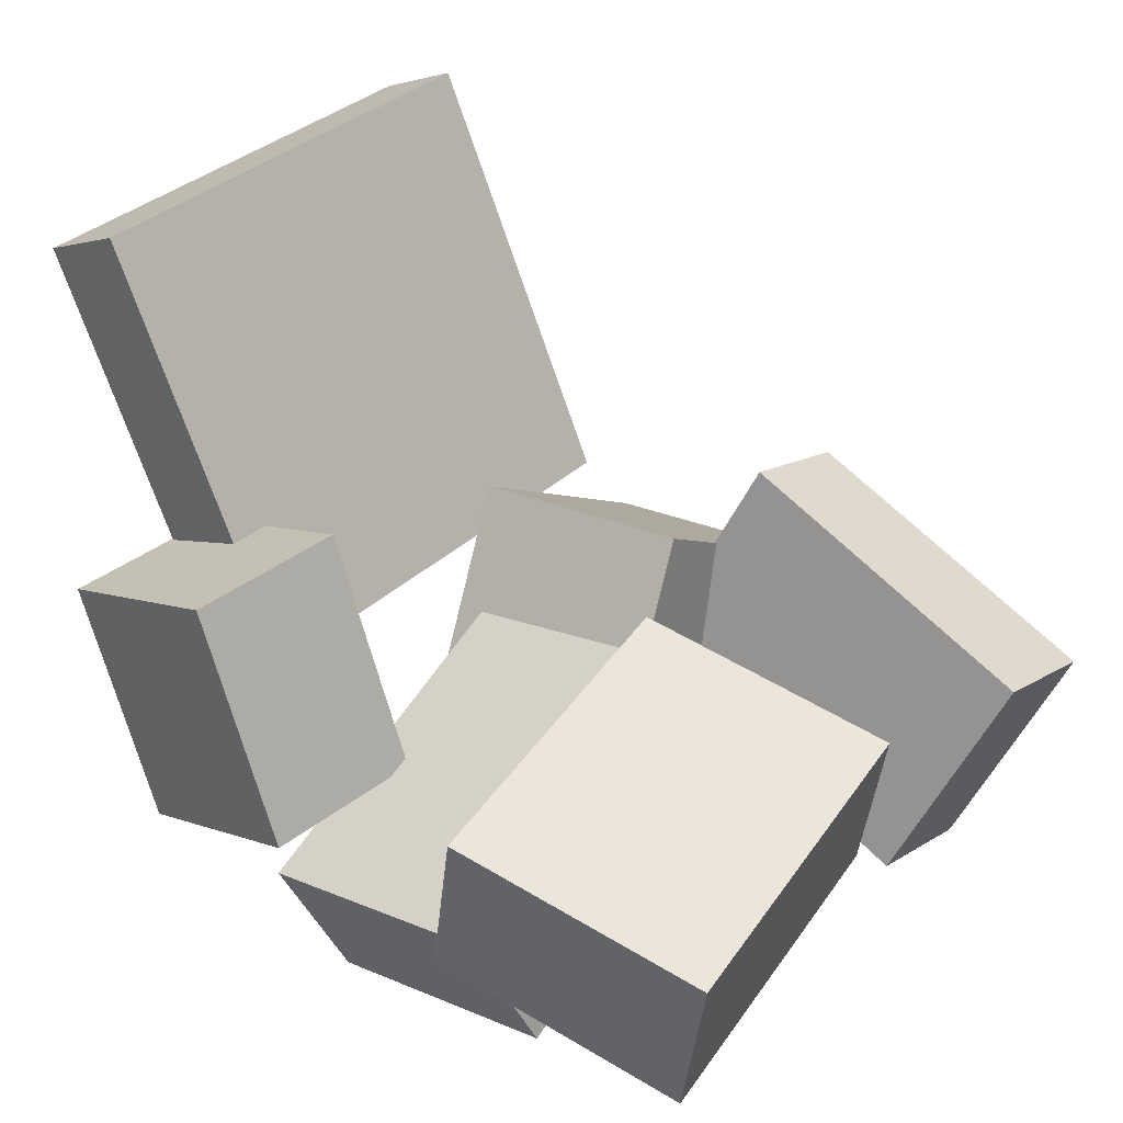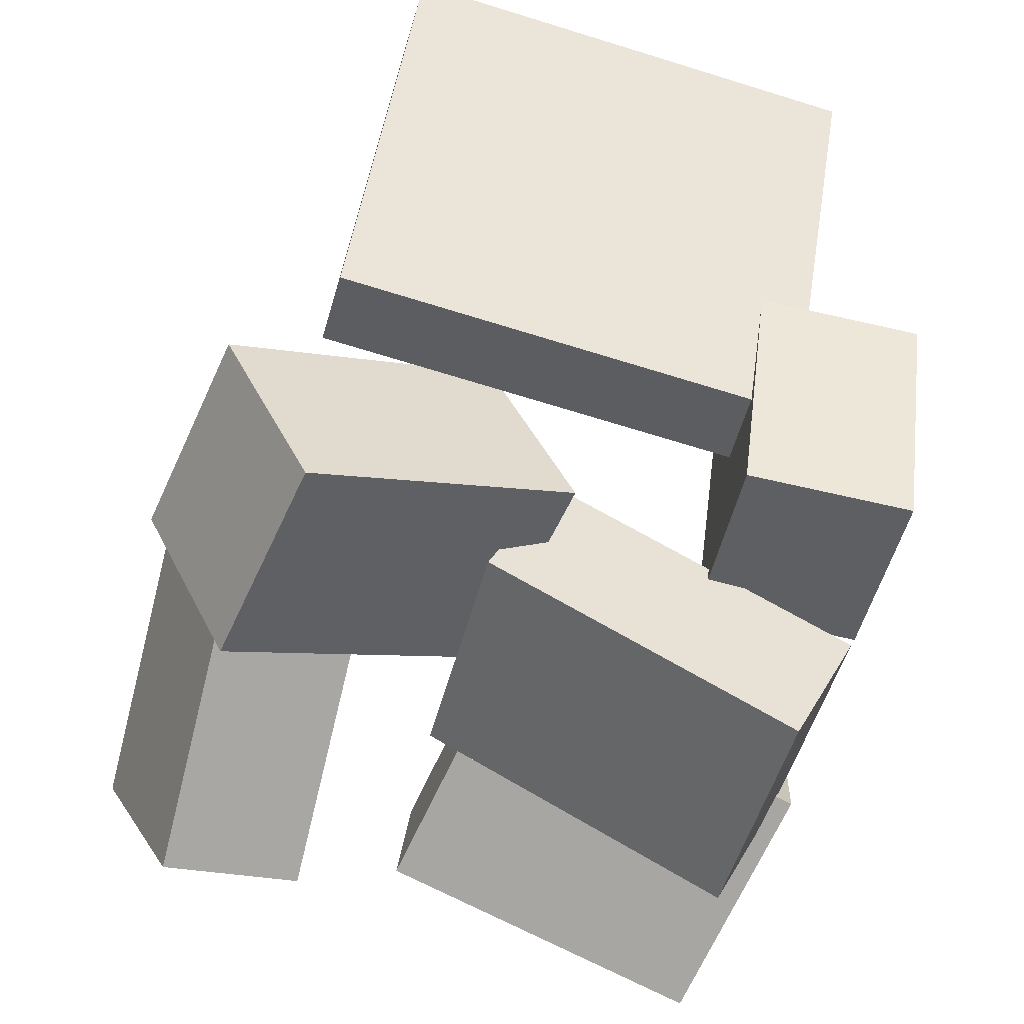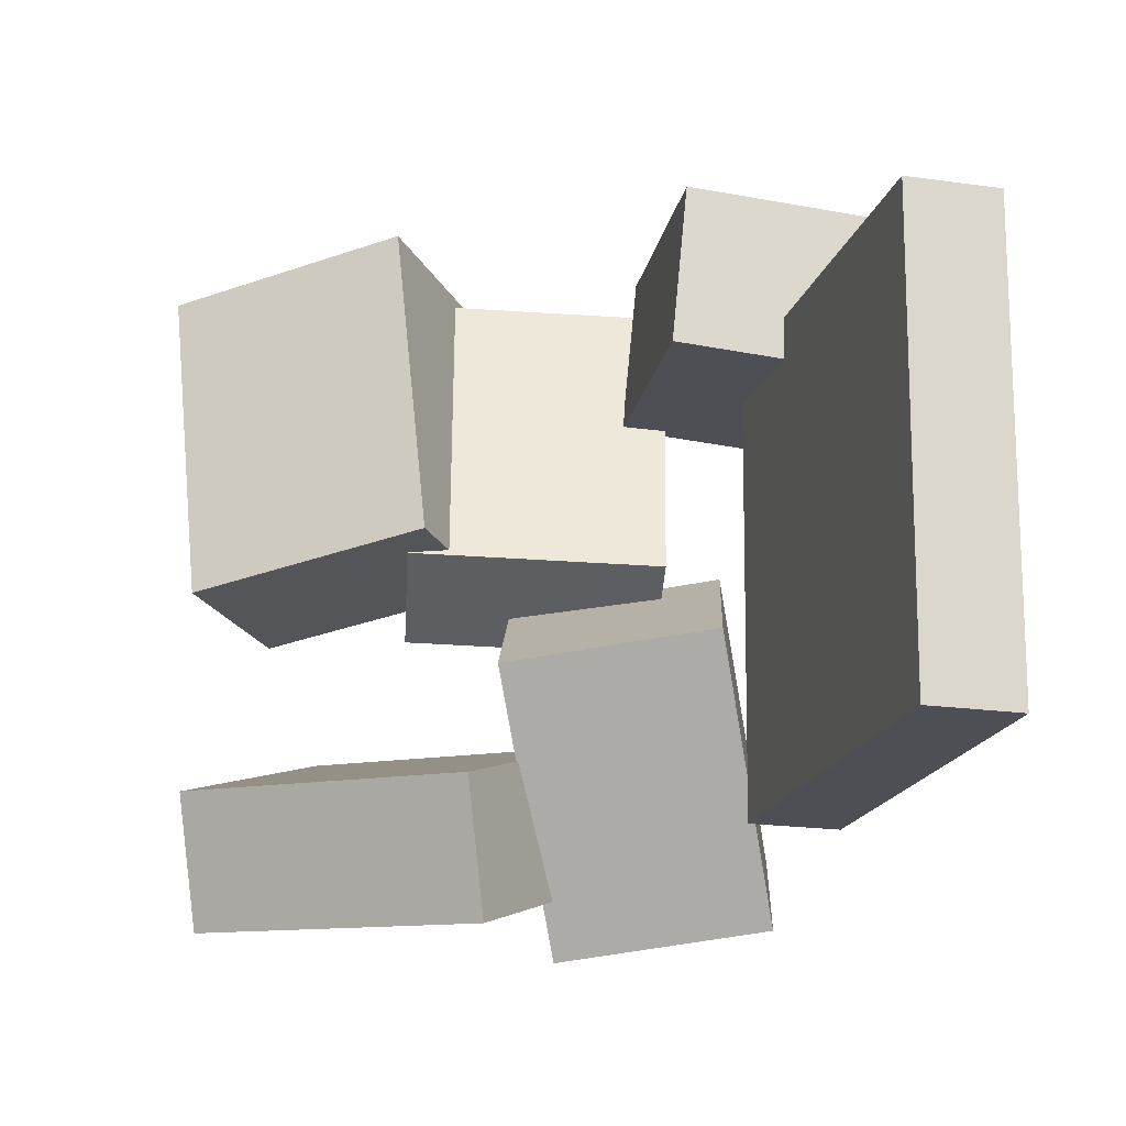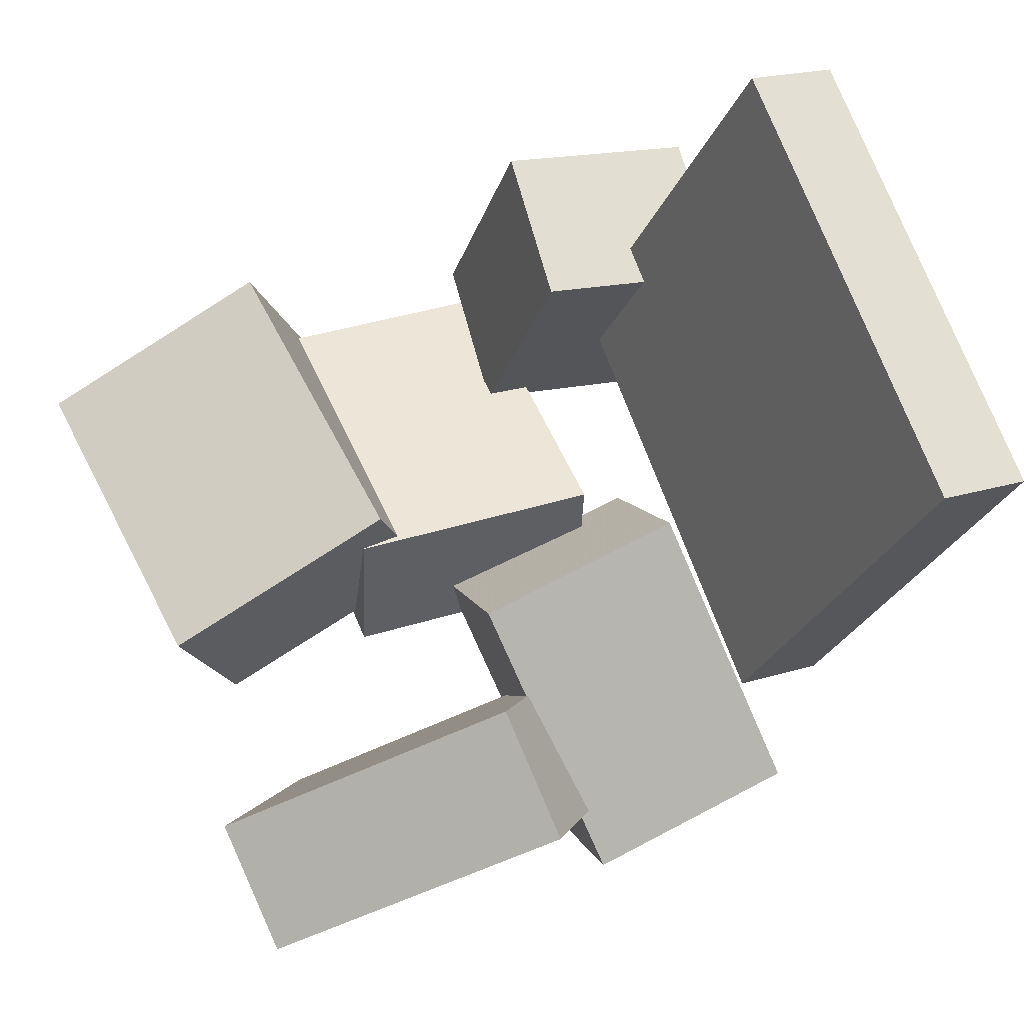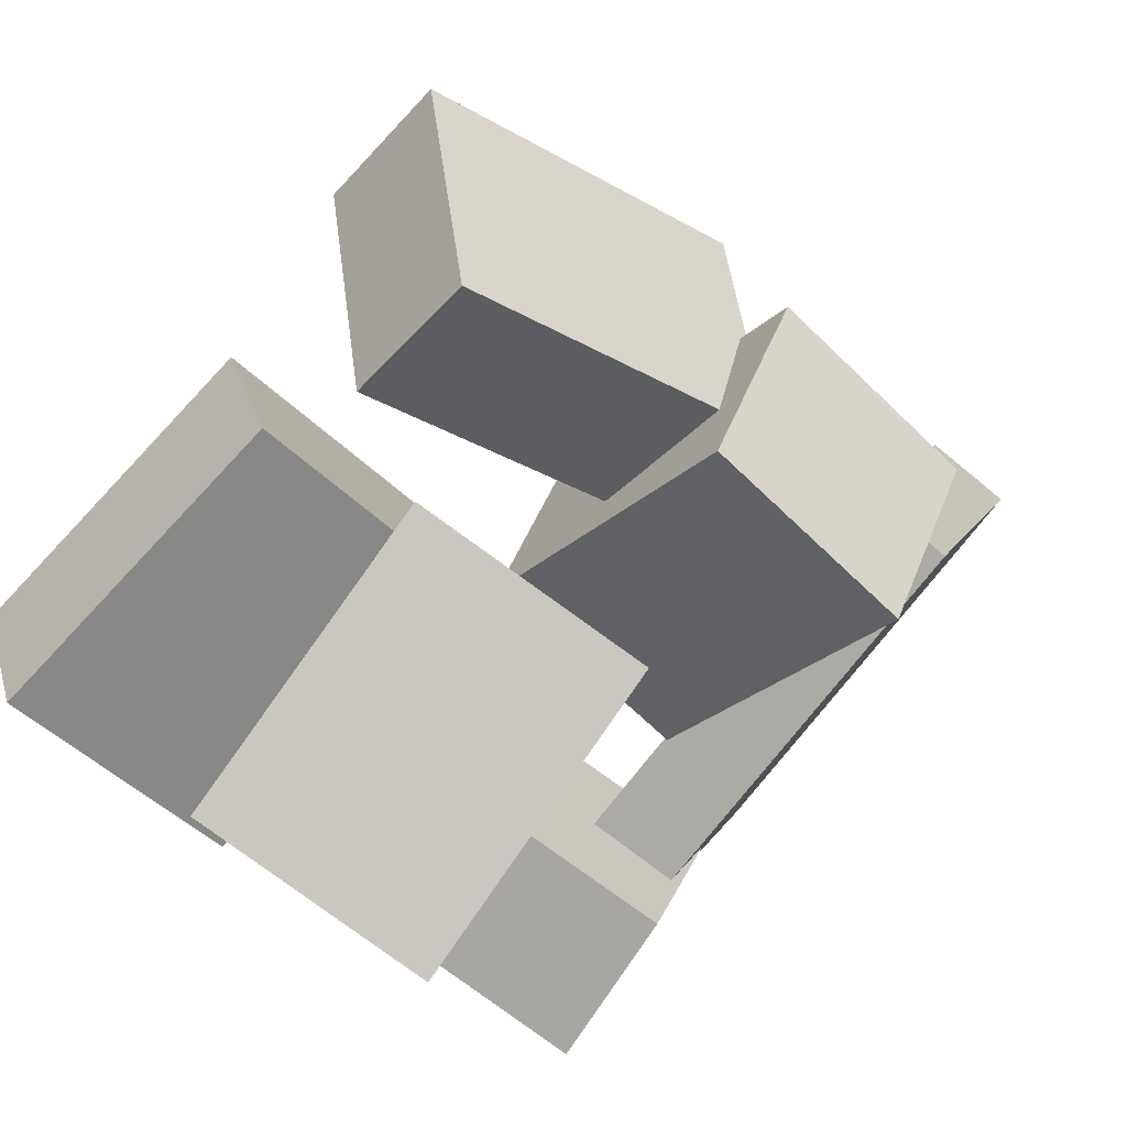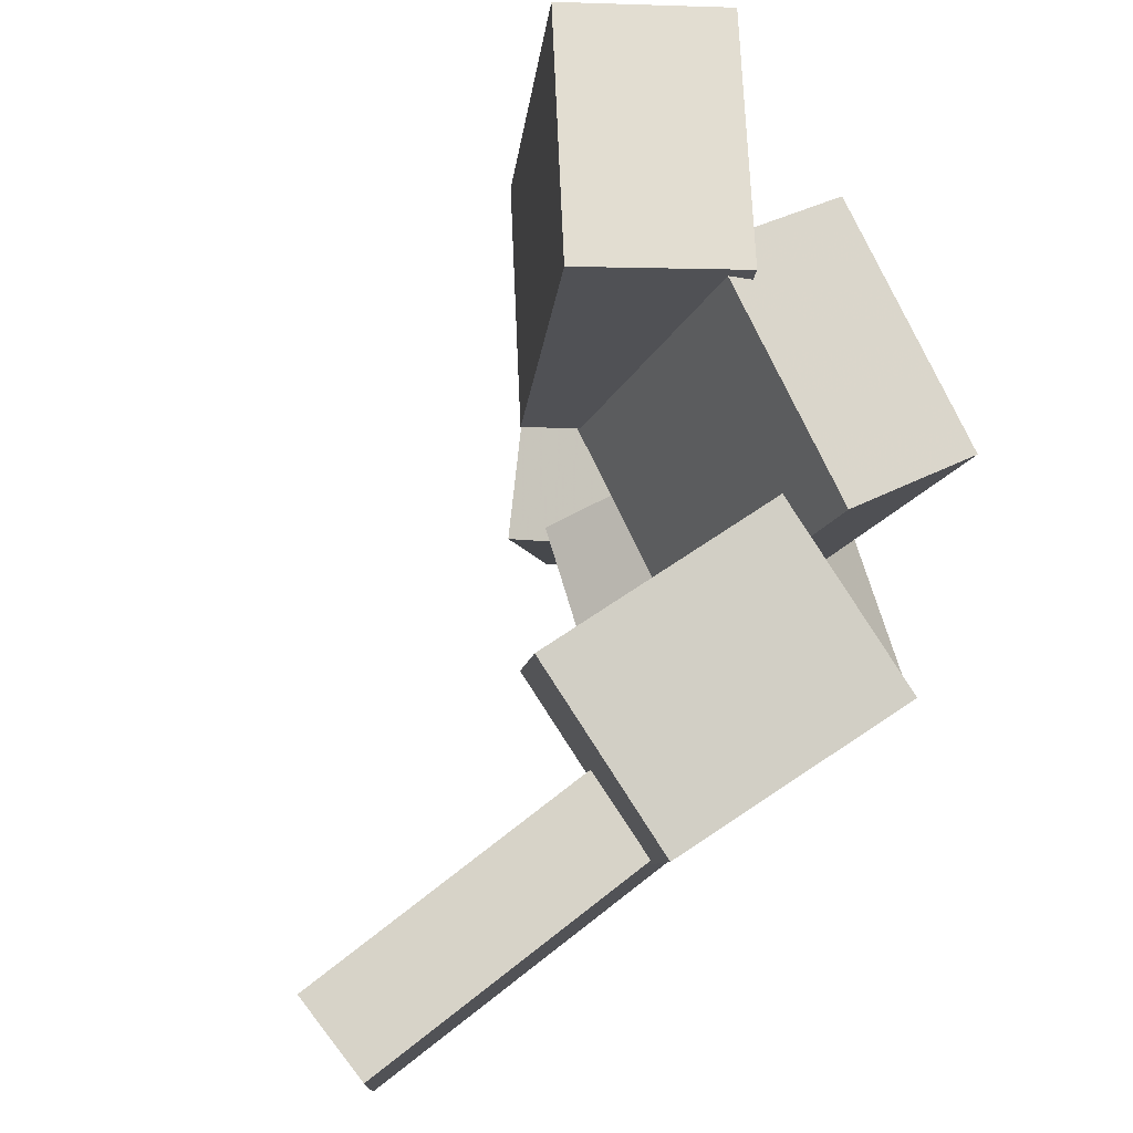
<metadata>
{"format":"obj","ext":"obj","renderer":"f3d","projection":"perspective","resolution":1024,"background":"white","views":[{"elev":30.7,"azim":39.6,"up":"+Y"},{"elev":-59.1,"azim":-106.8,"up":"+Y"},{"elev":-15.2,"azim":-171.9,"up":"+Z"},{"elev":73.1,"azim":159.8,"up":"+Y"},{"elev":-65.2,"azim":143.4,"up":"+Y"},{"elev":78.9,"azim":-105.4,"up":"+Z"}]}
</metadata>
<code>
v -0.2085 -0.005897 -0.187
v -0.2088 -0.0252 0.1516
v -0.3307 0.2902 -0.1702
v -0.3309 0.2709 0.1684
v -0.1462 0.01976 -0.1855
v -0.1464 0.0004519 0.1531
v -0.2683 0.3158 -0.1687
v -0.2686 0.2965 0.1699
f 1.0 7.0 5.0
f 1.0 3.0 7.0
f 1.0 4.0 3.0
f 1.0 2.0 4.0
f 3.0 8.0 7.0
f 3.0 4.0 8.0
f 5.0 7.0 8.0
f 5.0 8.0 6.0
f 1.0 5.0 6.0
f 1.0 6.0 2.0
f 2.0 6.0 8.0
f 2.0 8.0 4.0
v -0.2458 0.06774 0.1204
v -0.1902 -0.1021 0.1134
v -0.2562 0.0595 0.2382
v -0.2007 -0.1104 0.2312
v -0.1069 0.1125 0.1359
v -0.05131 -0.05734 0.1289
v -0.1173 0.1043 0.2536
v -0.06174 -0.06558 0.2467
f 9.0 15.0 13.0
f 9.0 11.0 15.0
f 9.0 12.0 11.0
f 9.0 10.0 12.0
f 11.0 16.0 15.0
f 11.0 12.0 16.0
f 13.0 15.0 16.0
f 13.0 16.0 14.0
f 9.0 13.0 14.0
f 9.0 14.0 10.0
f 10.0 14.0 16.0
f 10.0 16.0 12.0
v -0.1457 -0.1738 -0.1834
v -0.1222 -0.06585 0.01188
v -0.1575 -0.04939 -0.2507
v -0.134 0.05854 -0.05544
v 0.01062 -0.1702 -0.2042
v 0.03411 -0.06225 -0.008915
v -0.001198 -0.04579 -0.2715
v 0.02229 0.06214 -0.07623
f 17.0 23.0 21.0
f 17.0 19.0 23.0
f 17.0 20.0 19.0
f 17.0 18.0 20.0
f 19.0 24.0 23.0
f 19.0 20.0 24.0
f 21.0 23.0 24.0
f 21.0 24.0 22.0
f 17.0 21.0 22.0
f 17.0 22.0 18.0
f 18.0 22.0 24.0
f 18.0 24.0 20.0
v 0.04613 -0.04994 0.007106
v 0.07735 -0.09011 0.2457
v 0.07493 0.06476 0.02265
v 0.1062 0.02459 0.2613
v 0.2253 -0.09083 -0.02322
v 0.2566 -0.131 0.2154
v 0.2541 0.02388 -0.007682
v 0.2854 -0.0163 0.231
f 25.0 31.0 29.0
f 25.0 27.0 31.0
f 25.0 28.0 27.0
f 25.0 26.0 28.0
f 27.0 32.0 31.0
f 27.0 28.0 32.0
f 29.0 31.0 32.0
f 29.0 32.0 30.0
f 25.0 29.0 30.0
f 25.0 30.0 26.0
f 26.0 30.0 32.0
f 26.0 32.0 28.0
v 0.1957 -0.184 -0.2015
v -0.03197 -0.09328 -0.2101
v 0.2588 -0.02999 -0.2476
v 0.03113 0.0607 -0.2562
v 0.2026 -0.1571 -0.1023
v -0.02504 -0.06644 -0.1109
v 0.2657 -0.003146 -0.1483
v 0.03805 0.08754 -0.157
f 33.0 39.0 37.0
f 33.0 35.0 39.0
f 33.0 36.0 35.0
f 33.0 34.0 36.0
f 35.0 40.0 39.0
f 35.0 36.0 40.0
f 37.0 39.0 40.0
f 37.0 40.0 38.0
f 33.0 37.0 38.0
f 33.0 38.0 34.0
f 34.0 38.0 40.0
f 34.0 40.0 36.0
v -0.0686 -0.09847 -0.03649
v -0.05902 -0.1984 0.1896
v -0.08878 -0.003493 0.006348
v -0.07919 -0.1035 0.2325
v 0.1139 -0.06323 -0.02865
v 0.1235 -0.1632 0.1975
v 0.09374 0.03174 0.01419
v 0.1033 -0.06822 0.2403
f 41.0 47.0 45.0
f 41.0 43.0 47.0
f 41.0 44.0 43.0
f 41.0 42.0 44.0
f 43.0 48.0 47.0
f 43.0 44.0 48.0
f 45.0 47.0 48.0
f 45.0 48.0 46.0
f 41.0 45.0 46.0
f 41.0 46.0 42.0
f 42.0 46.0 48.0
f 42.0 48.0 44.0

</code>
